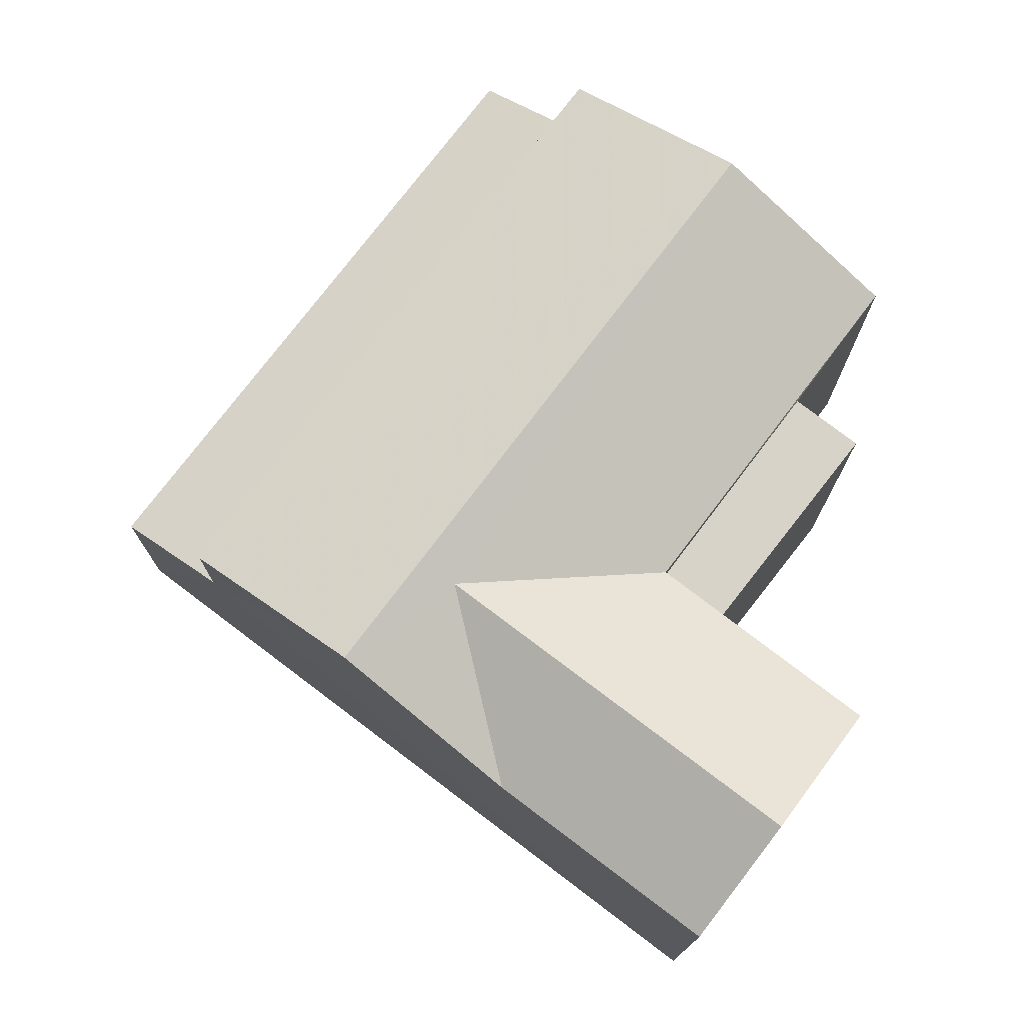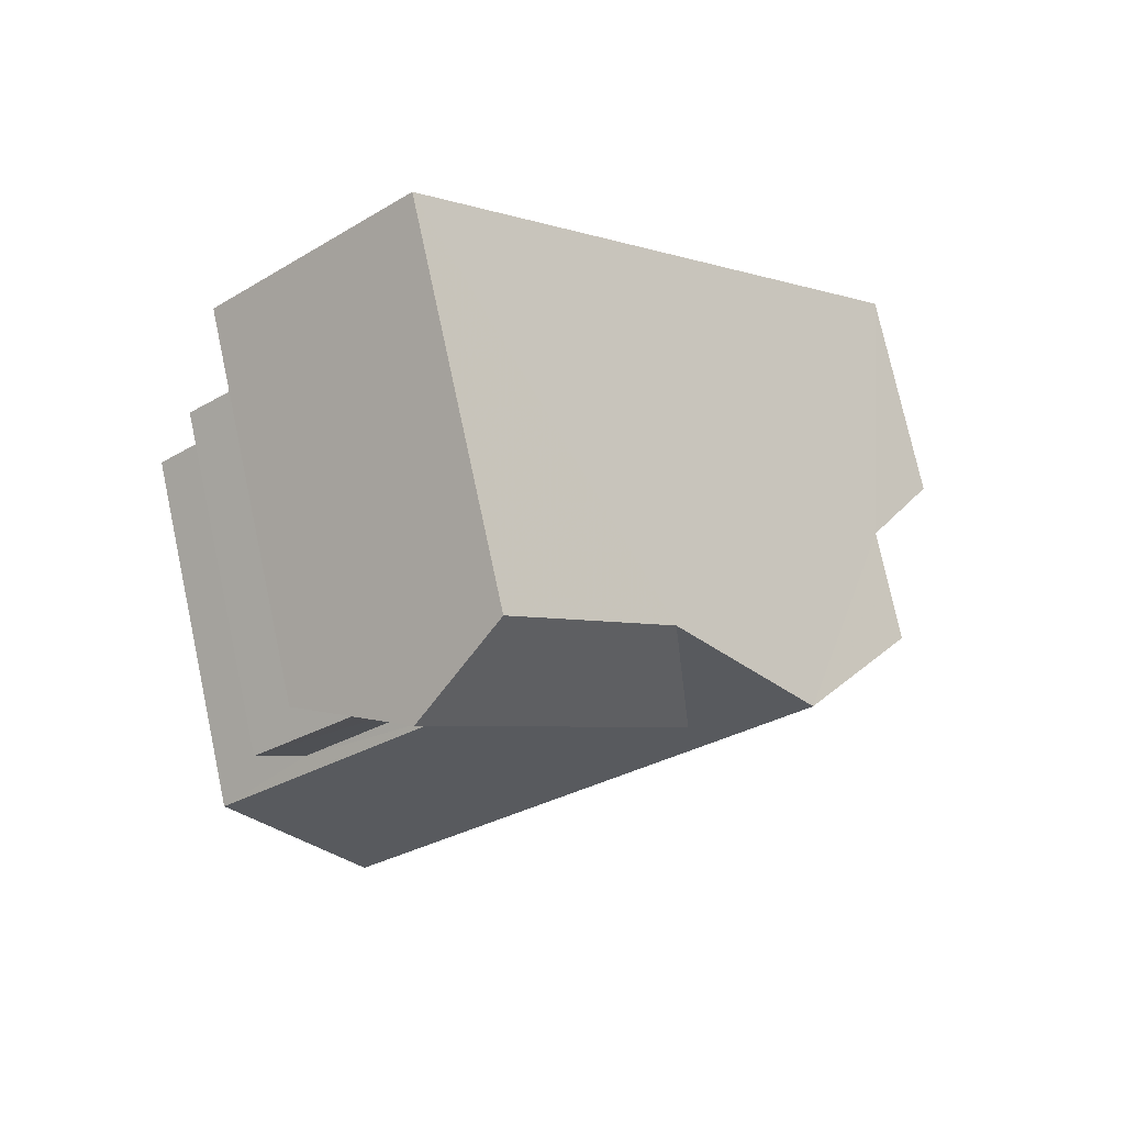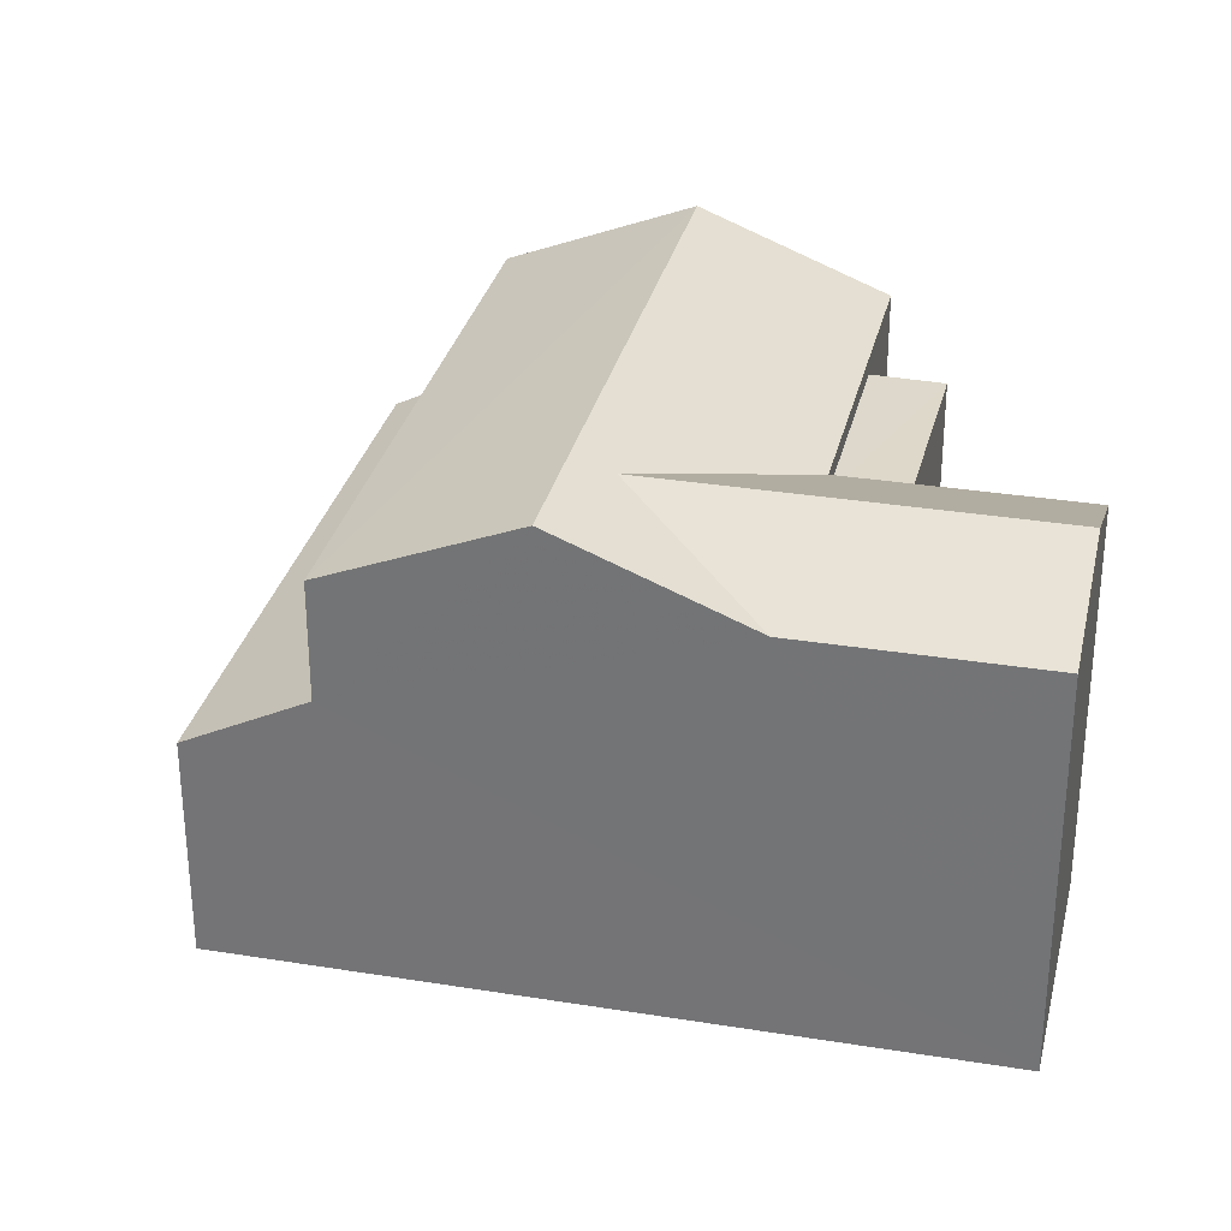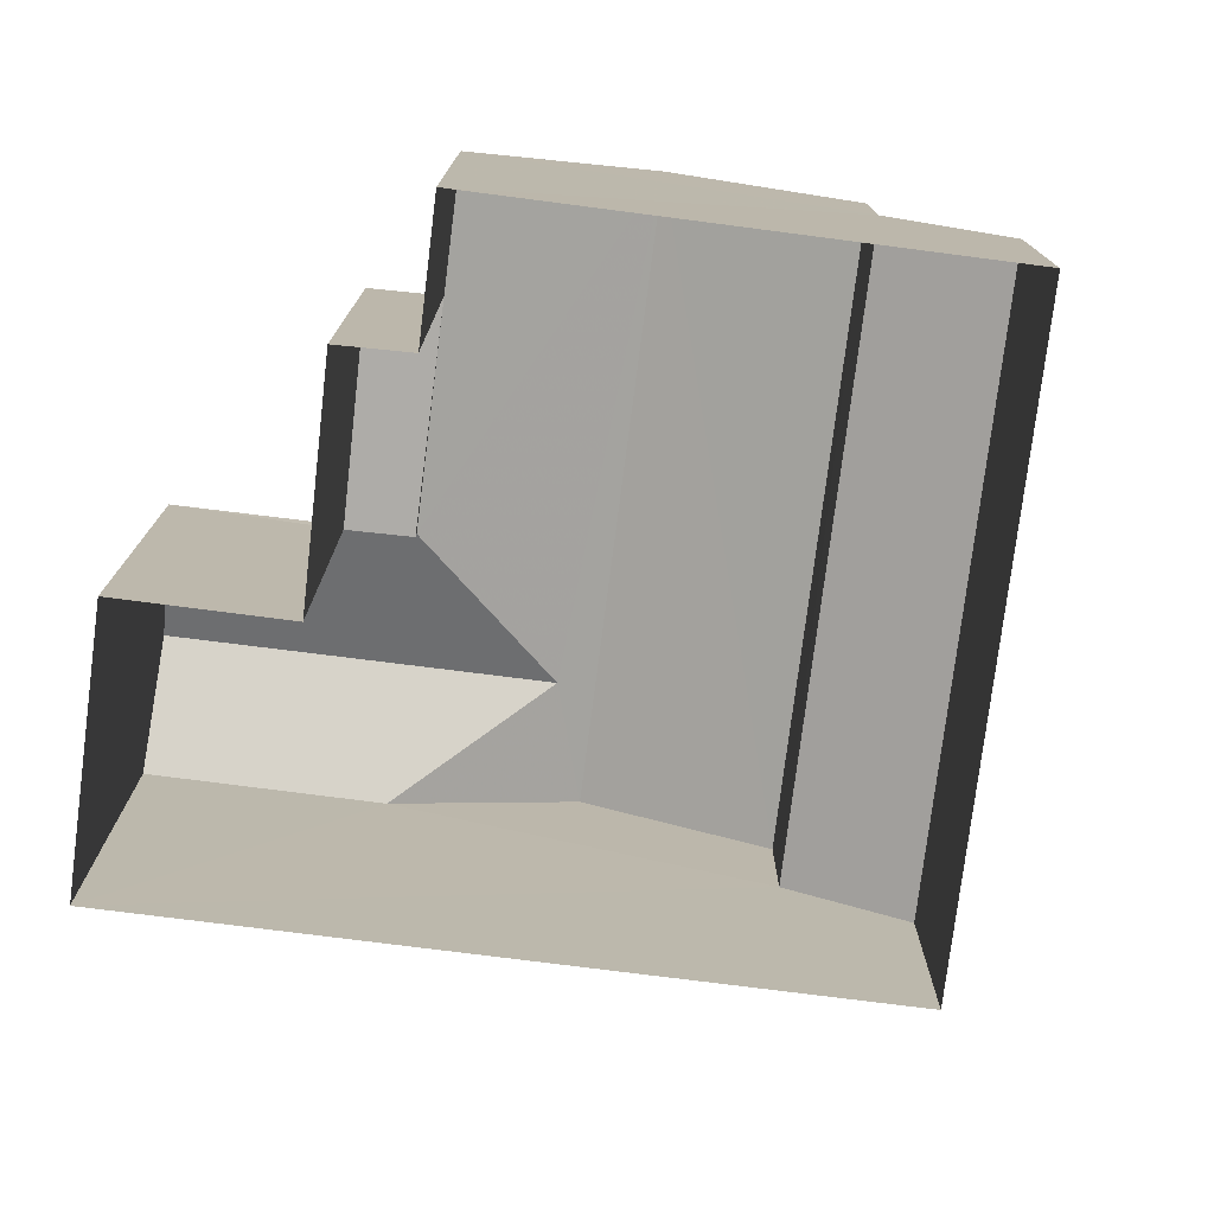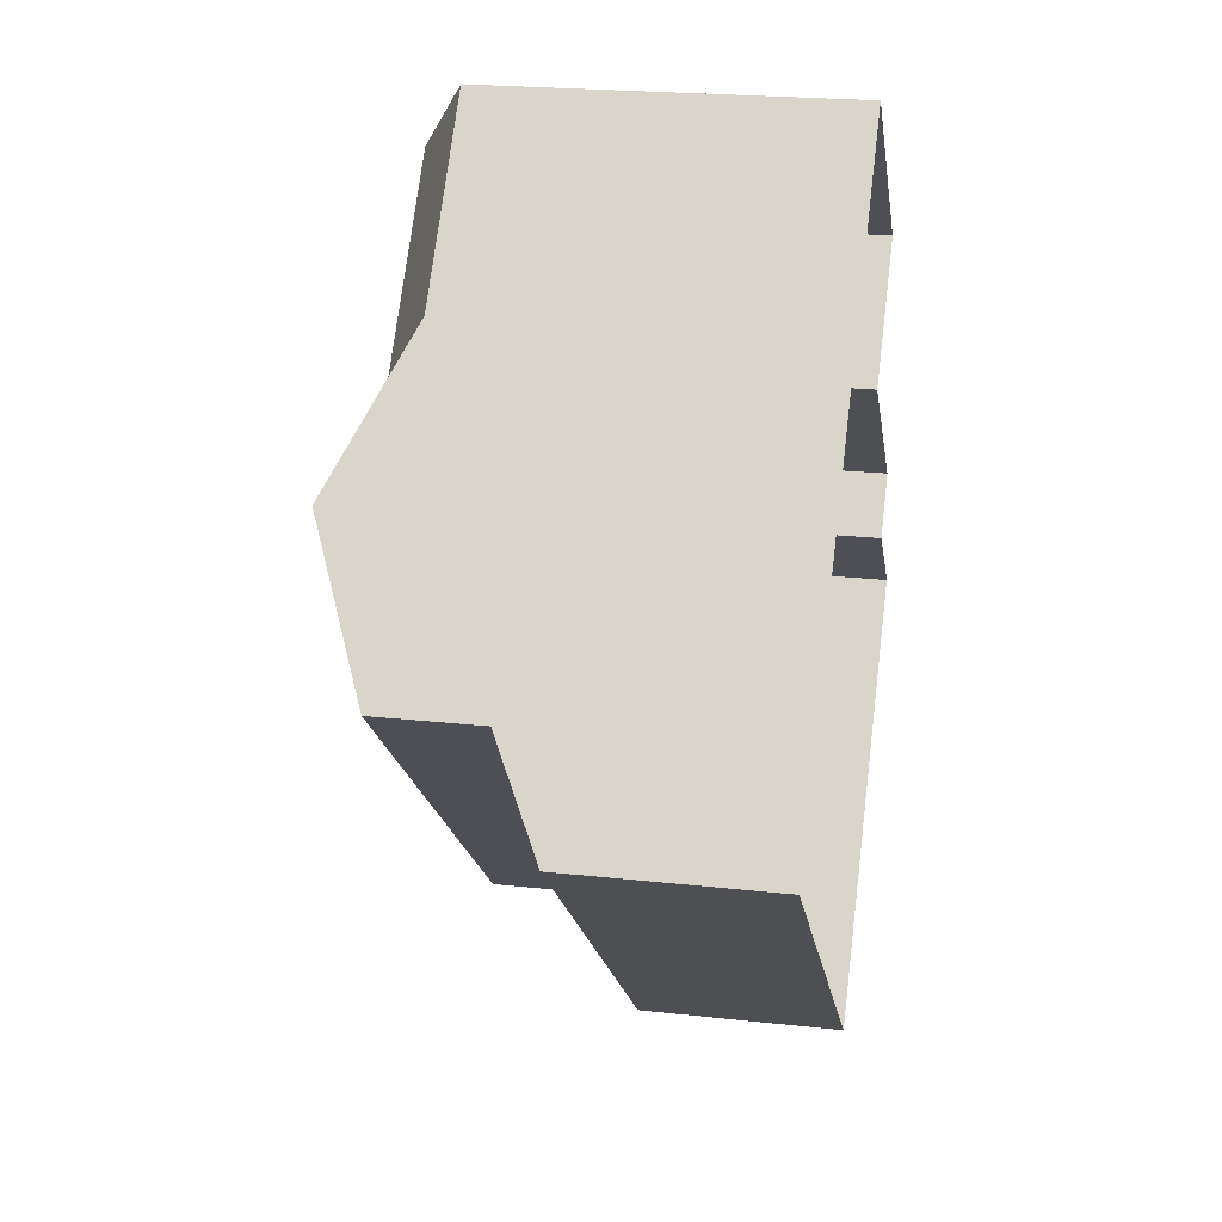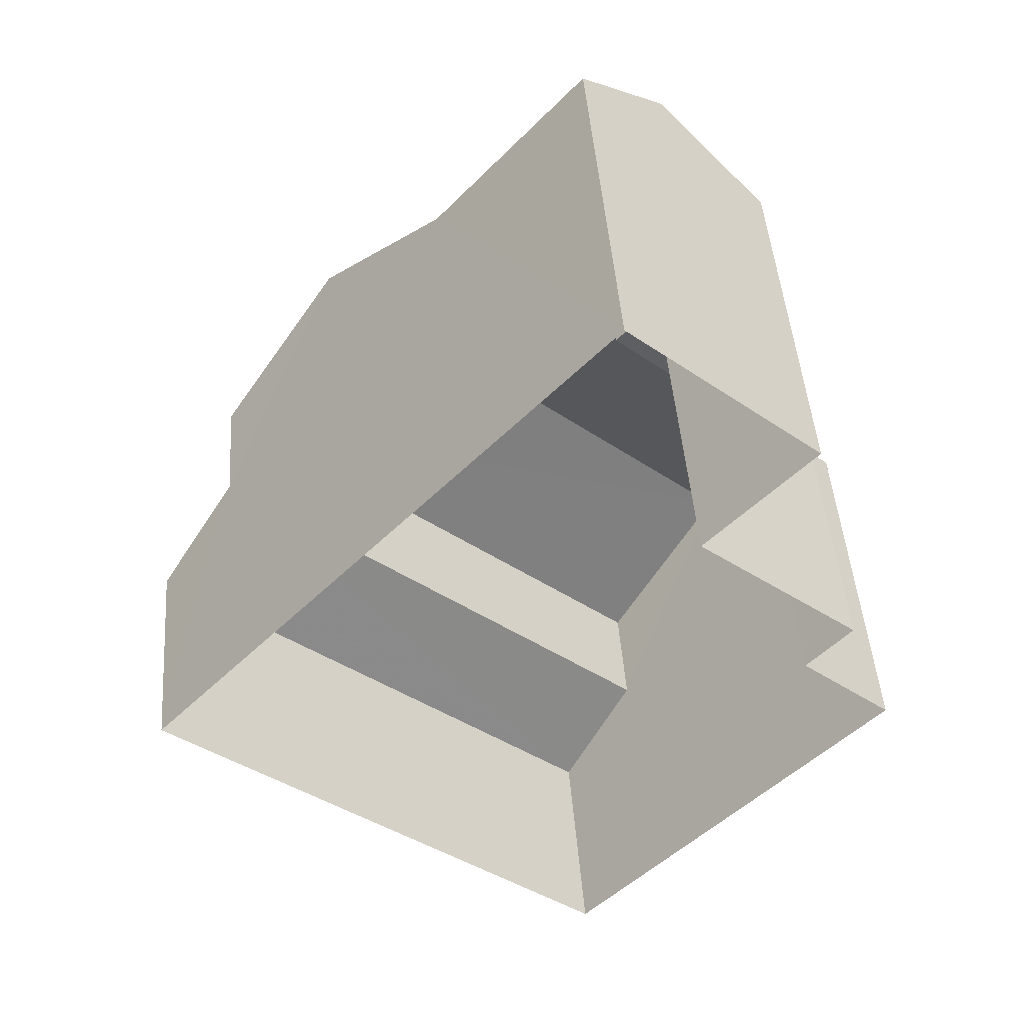
<metadata>
{"format":"obj","ext":"obj","renderer":"f3d","projection":"perspective","resolution":1024,"background":"white","views":[{"elev":76.2,"azim":168.6,"up":"+Z"},{"elev":75.4,"azim":-12.2,"up":"+Y"},{"elev":31.5,"azim":144.5,"up":"+Z"},{"elev":-76.8,"azim":-55.8,"up":"+Z"},{"elev":22.8,"azim":100.6,"up":"+Y"},{"elev":46.8,"azim":175.6,"up":"+Y"}]}
</metadata>
<code>
v -2.233e+05 -1.272e+05 18.09
v -2.233e+05 -1.272e+05 18.09
v -2.233e+05 -1.272e+05 18.09
v -2.233e+05 -1.272e+05 18.09
v -2.233e+05 -1.272e+05 18.09
v -2.233e+05 -1.272e+05 18.09
v -2.233e+05 -1.272e+05 18.09
v -2.233e+05 -1.272e+05 18.09
v -2.233e+05 -1.272e+05 22.28
v -2.233e+05 -1.272e+05 21.38
v -2.233e+05 -1.272e+05 21.38
v -2.233e+05 -1.272e+05 22.26
v -2.233e+05 -1.272e+05 23.73
v -2.233e+05 -1.272e+05 23.73
v -2.233e+05 -1.272e+05 23.73
v -2.233e+05 -1.272e+05 23.73
v -2.233e+05 -1.272e+05 24.01
v -2.233e+05 -1.272e+05 24.01
v -2.233e+05 -1.272e+05 24.91
v -2.233e+05 -1.272e+05 24.91
v -2.233e+05 -1.272e+05 25.14
v -2.233e+05 -1.272e+05 25.14
v -2.233e+05 -1.272e+05 24.01
v -2.233e+05 -1.272e+05 24.01
v -2.233e+05 -1.272e+05 24.01
v -2.233e+05 -1.272e+05 24.01
v -2.233e+05 -1.272e+05 24.01
f 1 2 3
f 2 4 3
f 5 6 7
f 5 4 6
f 8 3 5
f 3 4 5
f 9 10 11
f 9 12 10
f 13 14 15
f 13 16 14
f 17 18 19
f 20 17 19
f 17 20 21
f 21 20 22
f 22 23 24
f 22 20 23
f 22 25 21
f 22 26 25
f 19 27 23
f 20 19 23
f 3 8 14
f 16 3 14
f 5 7 15
f 7 24 15
f 15 23 13
f 15 24 23
f 22 24 12
f 26 22 12
f 24 7 12
f 12 7 6
f 12 6 10
f 5 14 8
f 5 15 14
f 11 6 4
f 11 10 6
f 21 25 9
f 18 17 2
f 21 9 17
f 9 11 4
f 2 9 4
f 17 9 2
f 2 1 18
f 18 27 19
f 18 1 27
f 1 16 27
f 27 16 23
f 1 3 16
f 23 16 13
f 9 25 26
f 12 9 26

</code>
